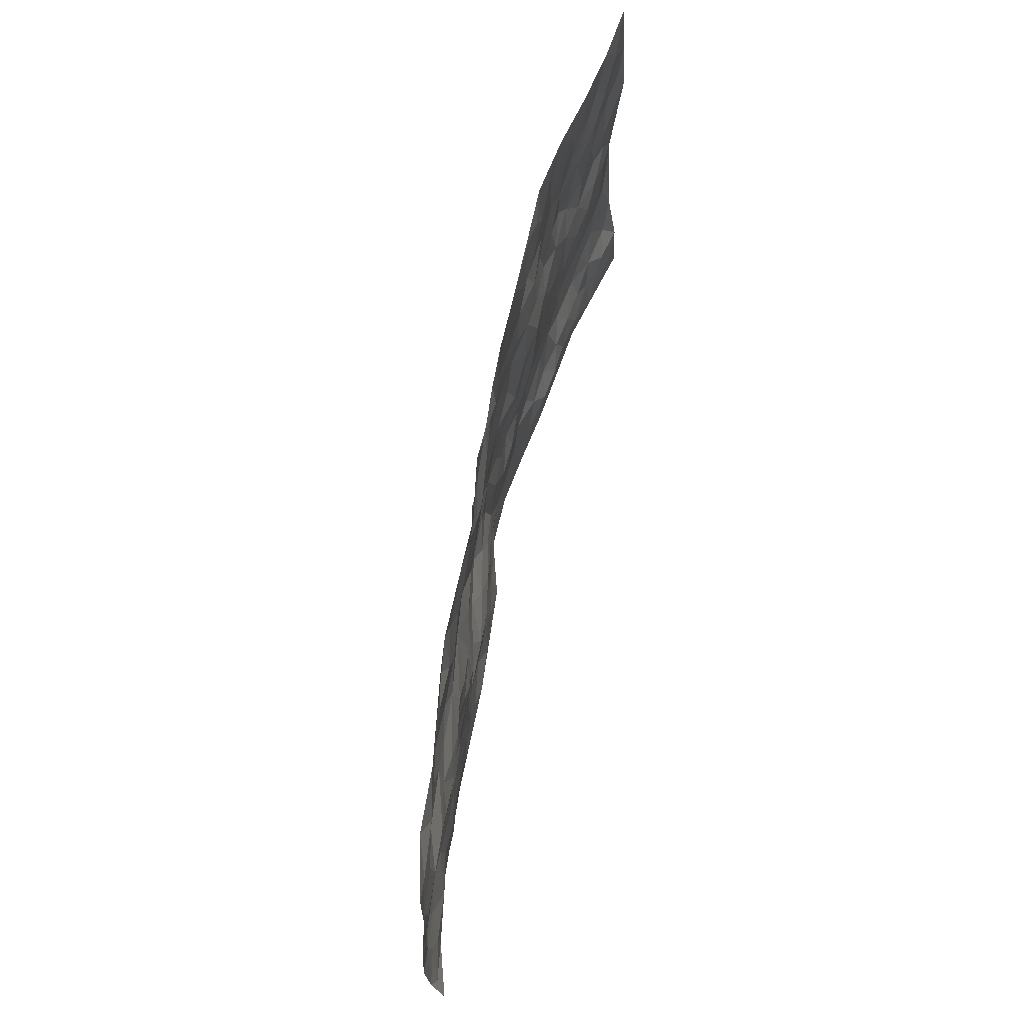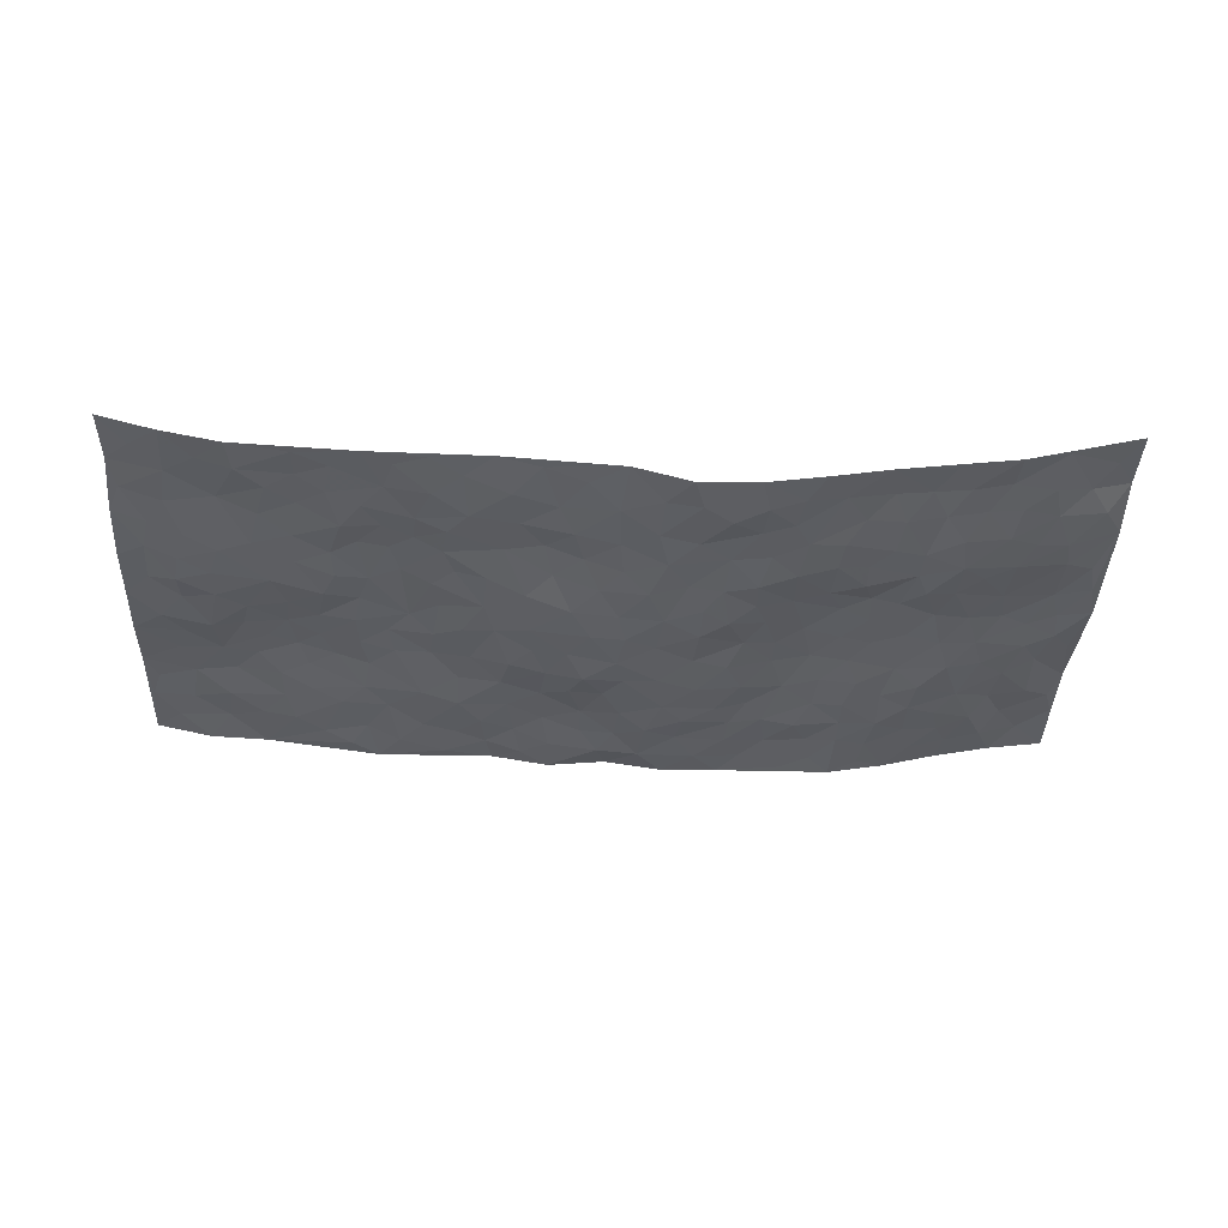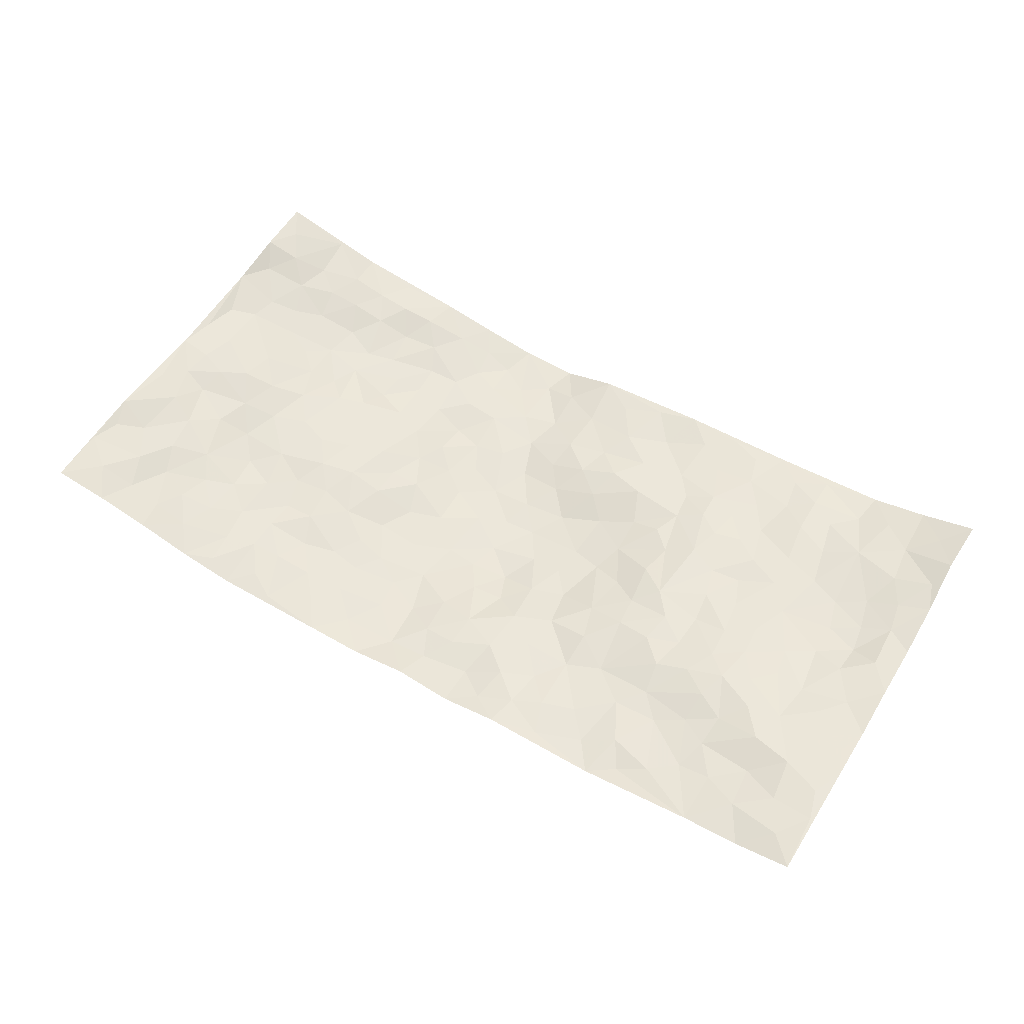
<metadata>
{"format":"obj","ext":"obj","renderer":"f3d","projection":"perspective","resolution":1024,"background":"white","views":[{"elev":66.0,"azim":-78.7,"up":"+Y"},{"elev":-37.1,"azim":-3.0,"up":"+Z"},{"elev":55.3,"azim":-149.0,"up":"+Z"}]}
</metadata>
<code>
v -0.9792 0.005229 0.0627
v -0.9768 1 0.05186
v 0.9733 0.0004631 0.09212
v 0.9791 0.993 0.06667
v -0.7983 0.3945 0.007085
v -0.9799 0.5014 0.03601
v -0.8597 0.3593 0.01335
v 0.004184 0.004729 -0.01908
v -0.9795 0.2525 0.04287
v -0.9236 0.3395 0.02706
v -0.7375 0.004519 0.005452
v -0.9754 0.13 0.06634
v -0.7112 0.2947 0.006548
v -0.8591 0.003682 0.02881
v -0.8421 0.2901 0.01695
v -0.4901 0.002752 -0.006052
v -0.9567 0.1909 0.04923
v -0.2921 0.1692 -0.01405
v -0.7779 0.3238 0.007575
v -0.8631 0.1223 0.03384
v -0.9237 0.06673 0.04834
v -0.7974 0.06665 0.01964
v -0.6734 0.1291 0.006827
v -0.7264 0.07784 0.005116
v -0.8737 0.2095 0.03353
v -0.9105 0.2722 0.03226
v -0.7695 0.1791 0.0235
v -0.6926 0.2117 0.01076
v -0.8653 0.4897 0.02159
v -0.9805 0.377 0.03313
v -0.7334 0.9982 0.02045
v -0.536 0.224 -0.002577
v 0.2613 0.1573 -0.04134
v -0.9799 0.7505 0.05318
v -0.3654 0.3942 -0.001793
v -0.7811 0.7544 0.04075
v -0.8 0.831 0.02579
v -0.5799 0.4439 0.002488
v -0.5986 0.6062 0.02358
v -0.4887 0.9981 -0.009622
v -0.9575 0.6883 0.04566
v -0.6607 0.5629 0.02537
v -0.3896 0.7526 -0.01322
v -0.5082 0.281 0.007595
v -0.4586 0.2263 0.004097
v -0.4947 0.1636 -0.001897
v -0.446 0.637 0.01005
v -0.3648 0.5601 -0.0018
v 0.1686 0.4744 -0.05257
v -0.333 0.2229 -0.009895
v -0.2101 0.6114 -0.03554
v -0.3723 0.6293 0.003355
v -0.3002 0.05977 -0.008177
v -0.6258 0.7112 0.02503
v -0.3938 0.1955 -0.00169
v -0.8725 0.6195 0.03245
v -0.03685 0.349 -0.04091
v 0.05813 0.3398 -0.05516
v 0.2993 0.4507 -0.0284
v -0.09432 0.5525 -0.04758
v -0.1645 0.5566 -0.03817
v 0.09467 0.6306 -0.05137
v -0.6319 0.3478 0.005248
v -0.7491 0.5748 0.02551
v -0.9512 0.8111 0.05371
v -0.5598 0.1306 0.00137
v -0.3662 0.01394 -0.005819
v -0.7967 0.468 0.00999
v -0.6169 0.1739 0.0103
v -0.6153 0.02009 0.000938
v -0.2421 0.004383 -0.005264
v -0.616 0.08976 0.008163
v -0.5469 0.0546 -0.0004143
v -0.4307 0.03867 -0.004752
v -0.4505 0.1052 -0.002459
v -0.8918 0.6873 0.04156
v -0.9703 0.8753 0.05221
v -0.7372 0.5104 0.0167
v 0.002133 0.9955 -0.01391
v -0.8027 0.6767 0.03458
v -0.5606 0.3165 0.006572
v -0.5105 0.462 0.009805
v 0.007705 0.5722 -0.05321
v -0.04875 0.4835 -0.05472
v 0.004419 0.4205 -0.05045
v -0.1213 0.131 -0.01604
v -0.5673 0.6707 0.02297
v -0.9165 0.5641 0.02782
v -0.7312 0.6919 0.03566
v -0.447 0.2979 0.01098
v -0.6309 0.2691 0.006969
v -0.4992 0.689 0.01325
v -0.1727 0.4855 -0.04086
v -0.2613 0.4366 -0.02249
v -0.6456 0.6497 0.03207
v -0.008311 0.1192 -0.02941
v -0.4124 0.5111 0.0111
v -0.3421 0.2897 -0.00378
v -0.2402 0.5042 -0.03059
v -0.18 0.3822 -0.03446
v -0.9808 0.6261 0.04086
v -0.7046 0.6234 0.03085
v -0.8142 0.5819 0.0189
v -0.3612 0.112 -0.01004
v -0.5201 0.5339 0.007809
v -0.6827 0.4077 0.003418
v -0.1283 0.3263 -0.02375
v -0.1468 0.2521 -0.01035
v -0.5163 0.6123 0.01151
v 0.1112 0.7289 -0.04817
v -0.001626 0.2164 -0.03191
v -0.07036 0.2755 -0.02272
v 0.006266 0.2895 -0.03927
v -0.4268 0.3647 0.01039
v -0.1946 0.1865 -0.0131
v -0.6533 0.4889 0.01384
v -0.5546 0.3825 0.0006012
v -0.4897 0.3926 0.006172
v -0.3067 0.5245 -0.01611
v -0.2579 0.3512 -0.01743
v -0.3523 0.4677 0.001395
v -0.2247 0.2732 -0.006332
v -0.08998 0.4113 -0.0487
v -0.5933 0.5321 0.01733
v -0.09025 0.2009 -0.02345
v -0.2109 0.09564 -0.01873
v -0.397 0.2591 0.005382
v -0.9281 0.4392 0.02944
v -0.8697 0.4226 0.01088
v 0.09416 0.4232 -0.05476
v 0.21 0.2382 -0.04242
v 0.08451 0.5175 -0.05077
v 0.02091 0.4887 -0.05499
v 0.1686 0.3933 -0.05112
v 0.7915 0.4929 0.04005
v 0.2233 0.4341 -0.04815
v 0.2691 0.3136 -0.04902
v 0.1627 0.5676 -0.04392
v 0.1252 0.9975 -0.02931
v -0.2908 0.6195 -0.01327
v 0.4286 0.8785 -0.0177
v 0.4955 0.9966 -0.02375
v -0.2123 0.7802 -0.01602
v -0.05576 0.8632 -0.02172
v -0.3199 0.3498 -0.003856
v -0.4571 0.5666 0.01207
v -0.07054 0.05559 -0.01765
v -0.1547 0.02488 -0.01044
v 0.1226 0.003062 -0.05258
v 0.01602 0.8591 -0.0299
v -0.01461 0.6994 -0.03896
v 0.4247 0.1958 -0.03188
v 0.344 0.2895 -0.03786
v 0.5937 0.5236 0.005163
v 0.5268 0.545 -0.0001402
v 0.457 0.1347 -0.01849
v 0.5259 0.226 -0.01761
v 0.4162 0.3602 -0.02003
v 0.02458 0.641 -0.04751
v -0.05841 0.6289 -0.05454
v -0.144 0.7288 -0.02145
v -0.08498 0.6936 -0.03942
v -0.05727 0.79 -0.02246
v -0.1352 0.6334 -0.03853
v 0.02322 0.7739 -0.03604
v 0.2484 0.9977 -0.02618
v -0.01696 0.9256 -0.0304
v -0.2679 0.8454 -0.0178
v -0.1977 0.8792 -0.01164
v -0.3147 0.78 -0.01907
v -0.2434 0.9972 -0.006577
v -0.2261 0.6957 -0.0202
v -0.3155 0.7001 -0.007088
v -0.1376 0.8286 -0.01484
v -0.1211 0.9976 -0.02532
v 0.2209 0.7455 -0.03802
v 0.1771 0.6671 -0.04591
v 0.3281 0.5947 -0.01683
v 0.2624 0.5227 -0.02759
v 0.2697 0.6653 -0.03606
v 0.428 0.7431 -0.01781
v 0.3583 0.6825 -0.01873
v 0.2885 0.7325 -0.0275
v 0.07049 0.9283 -0.03533
v 0.08052 0.8228 -0.04496
v 0.1473 0.8572 -0.03588
v 0.2536 0.8725 -0.03016
v 0.3247 0.7924 -0.02871
v 0.2352 0.5952 -0.03882
v -0.8808 0.8678 0.04263
v -0.6819 0.8165 0.01498
v -0.8686 0.7756 0.0464
v -0.8558 0.9975 0.02458
v -0.9199 0.9406 0.04408
v -0.8088 0.9208 0.03238
v -0.733 0.8851 0.01836
v -0.605 0.9292 0.003517
v -0.6621 0.8856 0.006543
v -0.687 0.746 0.02294
v -0.5604 0.8135 -0.0001674
v -0.6217 0.7806 0.00978
v -0.5104 0.9009 0.0008803
v -0.3909 0.8774 -0.007998
v -0.545 0.9599 -0.006908
v -0.4641 0.8153 -0.002732
v -0.4423 0.9357 -0.0106
v -0.3445 0.9721 -0.01104
v -0.5111 0.7601 0.002998
v -0.3195 0.9003 -0.00857
v -0.2575 0.9295 -0.01049
v 0.1589 0.7847 -0.04464
v 0.2573 0.8035 -0.03149
v 0.1913 0.9325 -0.03369
v 0.3971 0.8107 -0.02861
v 0.3411 0.8794 -0.02124
v 0.3861 0.9813 -0.02339
v 0.2922 0.9367 -0.02378
v 0.4465 0.9466 -0.01928
v 0.3814 0.4921 -0.009522
v 0.3272 0.5283 -0.01932
v 0.486 0.6028 -0.004823
v 0.4348 0.6633 -0.01265
v 0.4072 0.5874 -0.005364
v 0.3552 0.19 -0.03781
v 0.4845 0.334 -0.02121
v 0.4609 0.5211 -0.00577
v 0.3482 0.3866 -0.02226
v -0.1229 0.9133 -0.02538
v -0.1825 0.9568 -0.01824
v 0.322 0.1329 -0.04035
v 0.6117 0.0141 0.01121
v 0.2032 0.3335 -0.04668
v 0.274 0.3848 -0.03986
v 0.5872 0.2459 -0.01031
v 0.7375 0.9944 0.0266
v 0.9773 0.248 0.06834
v 0.4967 0.8103 -0.01792
v 0.7191 0.4835 0.02499
v 0.4927 0.7449 -0.01927
v 0.9796 0.4961 0.0569
v 0.6733 0.2917 -0.002234
v 0.5109 0.4659 -0.002456
v 0.781 0.3075 0.01888
v 0.5634 0.4131 0.001099
v 0.4889 0.002012 -0.006448
v 0.09065 0.2524 -0.04936
v 0.5045 0.07727 -0.0004022
v 0.1356 0.3194 -0.04647
v 0.4197 0.2661 -0.03177
v 0.8755 0.2618 0.03982
v 0.6435 0.4585 0.01008
v 0.5775 0.08227 0.01159
v 0.4503 0.4239 -0.007244
v 0.6105 0.3698 -0.006919
v 0.2885 0.2327 -0.03819
v 0.4814 0.2707 -0.02202
v 0.2661 0.07859 -0.05038
v 0.3677 0.001916 -0.02885
v 0.2457 0.002114 -0.04852
v 0.2026 0.1154 -0.05441
v 0.06877 0.1703 -0.04463
v 0.146 0.19 -0.04571
v 0.6139 0.1469 0.006024
v 0.7775 0.419 0.03258
v 0.7512 0.2181 0.01554
v 0.651 0.08009 0.01816
v 0.672 0.3818 0.006163
v 0.7213 0.3364 0.01
v 0.8874 0.3226 0.04197
v 0.7475 0.5633 0.02241
v 0.693 0.1446 0.01992
v 0.7641 0.148 0.03061
v 0.8414 0.3637 0.03808
v 0.9435 0.3463 0.05174
v 0.8862 0.4346 0.05228
v 0.5854 0.311 -0.008851
v 0.8201 0.1042 0.04423
v 0.3335 0.06317 -0.03755
v 0.4114 0.06887 -0.02162
v 0.0732 0.079 -0.03972
v 0.1438 0.07299 -0.0542
v 0.9762 0.7446 0.07937
v 0.7308 0.07817 0.03467
v 0.6588 0.2134 -0.001001
v 0.9613 0.4212 0.05612
v 0.907 0.505 0.0539
v 0.8111 0.2472 0.02671
v 0.535 0.1469 -0.01074
v 0.7345 0.0005192 0.02772
v 0.5045 0.3918 -0.003864
v 0.9345 0.06281 0.0826
v 0.9733 0.1252 0.0882
v 0.8403 0.178 0.04315
v 0.895 0.1233 0.06837
v 0.8274 0.008082 0.05315
v 0.937 0.1852 0.06157
v 0.6689 0.5521 0.009147
v 0.6966 0.6287 0.002963
v 0.5886 0.6337 -0.000209
v 0.8284 0.687 0.03537
v 0.6371 0.7684 -0.004755
v 0.9566 0.6204 0.06443
v 0.7701 0.6376 0.0241
v 0.8573 0.5906 0.03706
v 0.7374 0.7397 0.01648
v 0.8468 0.5265 0.04569
v 0.9173 0.5699 0.05052
v 0.8923 0.6546 0.05212
v 0.6453 0.689 -0.006617
v 0.5702 0.7219 -0.007862
v 0.5136 0.6727 -0.01321
v 0.854 0.8474 0.05155
v 0.7172 0.8674 0.01375
v 0.8142 0.7722 0.03761
v 0.8988 0.773 0.0534
v 0.7845 0.8397 0.02704
v 0.9748 0.8688 0.07237
v 0.6996 0.7988 0.006163
v 0.9538 0.8061 0.06839
v 0.7455 0.9274 0.02578
v 0.8576 0.9935 0.05044
v 0.6175 0.9962 -0.002468
v 0.8235 0.9212 0.04109
v 0.9072 0.9228 0.0635
v 0.6669 0.9316 0.006706
v 0.5629 0.8995 -0.01137
v 0.4975 0.8795 -0.01755
v 0.5563 0.9678 -0.01129
v 0.5758 0.8197 -0.01231
v 0.6416 0.8578 0.001615
f 29 6 128
f 12 21 20
f 26 10 9
f 55 45 46
f 27 19 15
f 26 9 17
f 101 6 88
f 12 1 21
f 7 15 19
f 125 86 96
f 84 123 85
f 129 29 128
f 25 27 15
f 12 20 17
f 73 75 66
f 22 14 11
f 26 17 25
f 9 12 17
f 25 15 26
f 5 129 7
f 52 146 48
f 55 18 50
f 7 19 5
f 20 27 25
f 124 82 105
f 41 76 34
f 20 14 22
f 14 20 21
f 14 21 1
f 24 22 11
f 24 27 22
f 72 66 69
f 69 32 91
f 70 24 11
f 24 23 27
f 17 20 25
f 27 20 22
f 10 15 7
f 10 26 15
f 23 28 27
f 27 13 19
f 28 23 69
f 13 27 28
f 119 121 94
f 10 7 129
f 6 30 128
f 9 10 30
f 36 192 80
f 80 102 89
f 118 81 44
f 64 103 78
f 115 126 86
f 45 32 46
f 91 63 13
f 129 68 29
f 95 87 54
f 95 54 199
f 202 40 204
f 82 97 105
f 29 88 6
f 18 55 104
f 148 126 71
f 38 82 124
f 50 18 122
f 117 82 38
f 5 19 106
f 82 117 118
f 80 64 102
f 127 45 55
f 194 77 190
f 98 35 114
f 39 124 105
f 127 50 98
f 106 19 13
f 66 75 46
f 39 95 42
f 63 117 38
f 95 89 102
f 101 56 76
f 51 140 99
f 18 53 126
f 62 83 132
f 45 127 90
f 112 113 57
f 103 29 68
f 130 85 58
f 109 39 105
f 35 94 121
f 113 246 58
f 151 165 163
f 120 100 94
f 114 127 98
f 192 190 65
f 95 39 87
f 36 191 37
f 67 104 74
f 56 101 88
f 13 63 106
f 192 34 76
f 268 241 243
f 108 115 125
f 93 84 60
f 133 84 85
f 156 288 157
f 101 76 41
f 80 103 64
f 105 97 146
f 99 61 51
f 92 109 47
f 125 96 111
f 158 227 153
f 75 104 55
f 69 66 32
f 81 91 32
f 106 78 68
f 42 64 78
f 77 34 65
f 24 70 72
f 75 73 16
f 16 71 67
f 2 34 77
f 13 28 91
f 103 56 88
f 56 80 76
f 72 69 23
f 11 16 70
f 16 73 70
f 16 67 74
f 115 18 126
f 24 72 23
f 73 72 70
f 16 74 75
f 72 73 66
f 32 45 44
f 84 83 60
f 66 46 32
f 78 106 116
f 117 63 81
f 67 53 104
f 103 68 78
f 69 91 28
f 36 80 89
f 106 38 116
f 106 68 5
f 81 118 117
f 62 132 138
f 32 44 81
f 53 67 71
f 57 58 85
f 123 100 107
f 93 60 61
f 33 230 224
f 8 96 147
f 132 133 130
f 140 48 119
f 93 100 123
f 122 98 50
f 164 60 160
f 53 71 126
f 125 112 108
f 193 194 195
f 75 55 46
f 63 91 81
f 56 103 80
f 196 198 31
f 18 104 53
f 121 48 97
f 38 106 63
f 118 97 82
f 97 35 121
f 51 172 140
f 130 134 49
f 87 39 109
f 288 252 263
f 97 114 35
f 47 43 92
f 57 113 58
f 248 130 58
f 34 101 41
f 114 90 127
f 116 124 42
f 145 94 35
f 118 114 97
f 167 79 175
f 98 145 35
f 85 123 57
f 43 47 52
f 199 36 89
f 42 78 116
f 159 83 62
f 88 29 103
f 74 104 75
f 118 44 90
f 173 140 172
f 42 95 102
f 190 192 37
f 65 190 77
f 89 95 199
f 125 111 112
f 92 87 109
f 18 115 122
f 177 180 176
f 112 57 107
f 109 105 146
f 93 94 100
f 285 286 275
f 96 86 147
f 137 232 131
f 57 123 107
f 87 92 208
f 49 134 136
f 132 130 49
f 161 164 162
f 50 127 55
f 122 108 107
f 122 107 100
f 48 140 52
f 118 90 114
f 99 119 94
f 123 84 93
f 36 37 192
f 48 121 119
f 120 122 100
f 39 42 124
f 38 124 116
f 248 58 246
f 44 45 90
f 98 122 120
f 146 52 47
f 94 93 99
f 168 209 170
f 212 183 188
f 202 197 200
f 42 102 64
f 107 108 112
f 99 93 61
f 8 280 96
f 112 111 113
f 125 115 86
f 115 108 122
f 128 30 10
f 5 68 129
f 10 129 128
f 132 49 138
f 83 84 133
f 130 133 85
f 83 133 132
f 248 134 130
f 156 152 224
f 151 110 165
f 212 186 211
f 153 224 249
f 254 251 244
f 246 261 262
f 225 158 249
f 49 136 179
f 185 184 150
f 214 188 181
f 181 188 182
f 161 163 174
f 143 170 172
f 110 211 185
f 184 79 167
f 174 228 169
f 62 110 159
f 163 150 144
f 210 169 229
f 170 143 168
f 176 211 110
f 98 120 145
f 94 145 120
f 48 146 97
f 109 146 47
f 148 86 126
f 147 86 148
f 71 8 148
f 8 147 148
f 244 276 254
f 232 136 134
f 174 143 161
f 60 83 160
f 163 162 151
f 159 160 83
f 261 281 262
f 259 281 149
f 219 220 59
f 246 113 111
f 33 255 131
f 157 256 152
f 137 255 153
f 230 278 279
f 262 260 33
f 154 155 242
f 131 255 137
f 248 131 232
f 281 280 149
f 259 258 278
f 220 179 59
f 159 151 160
f 162 160 151
f 164 61 60
f 228 174 144
f 144 174 163
f 159 110 151
f 161 172 164
f 186 184 185
f 161 162 163
f 61 164 51
f 160 162 164
f 187 217 213
f 150 163 165
f 205 202 200
f 79 184 139
f 170 43 173
f 174 169 143
f 161 143 172
f 167 144 150
f 176 180 183
f 172 170 173
f 223 226 221
f 185 150 165
f 99 140 119
f 207 206 203
f 172 51 164
f 43 52 173
f 173 52 140
f 167 175 228
f 228 229 169
f 210 168 169
f 177 110 62
f 189 138 179
f 62 138 177
f 136 232 233
f 181 182 222
f 150 184 167
f 178 180 189
f 49 179 138
f 177 138 189
f 180 178 182
f 178 179 220
f 307 308 304
f 222 223 221
f 215 187 188
f 176 183 212
f 187 213 186
f 214 215 188
f 185 211 186
f 237 181 239
f 182 188 183
f 110 185 165
f 216 215 141
f 211 176 212
f 182 183 180
f 176 110 177
f 213 184 186
f 178 189 179
f 177 189 180
f 195 190 37
f 197 198 200
f 195 194 190
f 34 192 65
f 80 192 76
f 37 196 195
f 194 2 77
f 193 2 194
f 196 37 191
f 31 193 195
f 198 196 191
f 31 195 196
f 199 201 191
f 197 204 31
f 198 191 201
f 31 198 197
f 201 199 54
f 36 199 191
f 54 208 201
f 208 43 205
f 208 54 87
f 198 201 200
f 206 205 203
f 43 170 203
f 210 207 209
f 40 202 206
f 31 204 40
f 197 202 204
f 208 205 200
f 43 203 205
f 205 206 202
f 203 209 207
f 171 40 207
f 40 206 207
f 208 200 201
f 43 208 92
f 170 209 203
f 168 143 169
f 207 210 171
f 168 210 209
f 188 187 212
f 212 187 186
f 166 139 213
f 184 213 139
f 237 214 181
f 215 214 141
f 216 141 218
f 213 217 166
f 142 166 216
f 217 216 166
f 187 215 217
f 216 217 215
f 237 141 214
f 142 216 218
f 223 222 182
f 179 136 59
f 223 220 219
f 267 238 251
f 237 327 141
f 223 182 178
f 158 290 253
f 220 223 178
f 59 233 227
f 233 59 136
f 248 246 131
f 153 249 158
f 251 254 267
f 223 219 226
f 111 261 246
f 297 251 238
f 276 256 157
f 167 228 144
f 229 228 175
f 175 171 229
f 229 171 210
f 260 257 33
f 265 271 272
f 266 289 283
f 269 243 250
f 249 224 152
f 266 283 271
f 227 233 137
f 253 227 158
f 325 313 320
f 135 264 275
f 310 329 239
f 270 298 297
f 249 256 225
f 275 273 269
f 311 222 221
f 155 154 299
f 234 276 157
f 310 311 299
f 222 239 181
f 221 226 155
f 266 263 252
f 242 290 244
f 264 273 275
f 273 264 243
f 242 244 154
f 276 290 225
f 288 234 157
f 240 282 302
f 275 286 306
f 225 290 158
f 234 263 284
f 241 254 276
f 233 232 137
f 137 153 227
f 264 135 238
f 244 251 154
f 260 259 257
f 227 253 219
f 33 224 255
f 154 297 299
f 240 302 307
f 297 154 251
f 264 268 243
f 253 226 219
f 271 284 263
f 277 294 293
f 290 242 253
f 241 234 284
f 59 227 219
f 242 155 226
f 252 245 231
f 157 152 156
f 257 230 33
f 152 256 249
f 278 230 257
f 262 33 131
f 224 153 255
f 259 278 257
f 134 248 232
f 230 279 224
f 96 261 111
f 261 96 280
f 280 281 261
f 246 262 131
f 252 247 245
f 268 267 241
f 283 277 272
f 288 247 252
f 275 274 285
f 295 291 294
f 267 268 264
f 263 234 288
f 309 310 299
f 290 276 244
f 283 272 271
f 267 254 241
f 265 243 241
f 236 240 285
f 297 238 270
f 303 305 298
f 241 276 234
f 221 155 299
f 272 277 293
f 250 243 287
f 286 285 240
f 284 271 265
f 271 263 266
f 295 3 291
f 225 256 276
f 241 284 265
f 289 266 231
f 3 292 291
f 321 235 323
f 293 294 296
f 279 278 258
f 245 279 258
f 279 156 224
f 260 281 259
f 280 8 149
f 262 281 260
f 231 266 252
f 267 264 238
f 306 304 270
f 283 289 295
f 243 269 273
f 236 269 250
f 294 292 296
f 274 236 285
f 269 274 275
f 250 287 293
f 245 289 231
f 236 274 269
f 156 279 247
f 242 226 253
f 247 279 245
f 243 265 287
f 288 156 247
f 265 272 293
f 296 292 236
f 293 287 265
f 295 294 277
f 277 283 295
f 236 250 296
f 289 3 295
f 292 294 291
f 293 296 250
f 300 304 308
f 325 320 235
f 329 330 326
f 270 304 303
f 270 303 298
f 309 305 301
f 135 306 270
f 299 297 298
f 298 309 299
f 238 135 270
f 300 314 305
f 303 300 305
f 304 306 307
f 300 303 304
f 282 319 315
f 322 325 235
f 275 306 135
f 307 306 286
f 240 307 286
f 308 307 302
f 302 282 308
f 308 282 315
f 305 309 298
f 310 309 301
f 310 301 329
f 310 239 311
f 222 311 239
f 299 311 221
f 319 312 315
f 312 323 316
f 301 305 318
f 305 314 316
f 300 308 315
f 316 314 312
f 312 314 315
f 315 314 300
f 323 312 324
f 316 313 318
f 282 4 317
f 330 313 325
f 4 321 324
f 235 320 323
f 282 317 319
f 312 319 317
f 326 325 322
f 316 320 313
f 316 318 305
f 142 218 327
f 327 218 141
f 316 323 320
f 324 312 317
f 4 324 317
f 321 323 324
f 318 313 330
f 328 326 322
f 326 327 329
f 329 327 237
f 326 328 327
f 322 142 328
f 327 328 142
f 329 237 239
f 301 318 330
f 326 330 325
f 330 329 301

</code>
